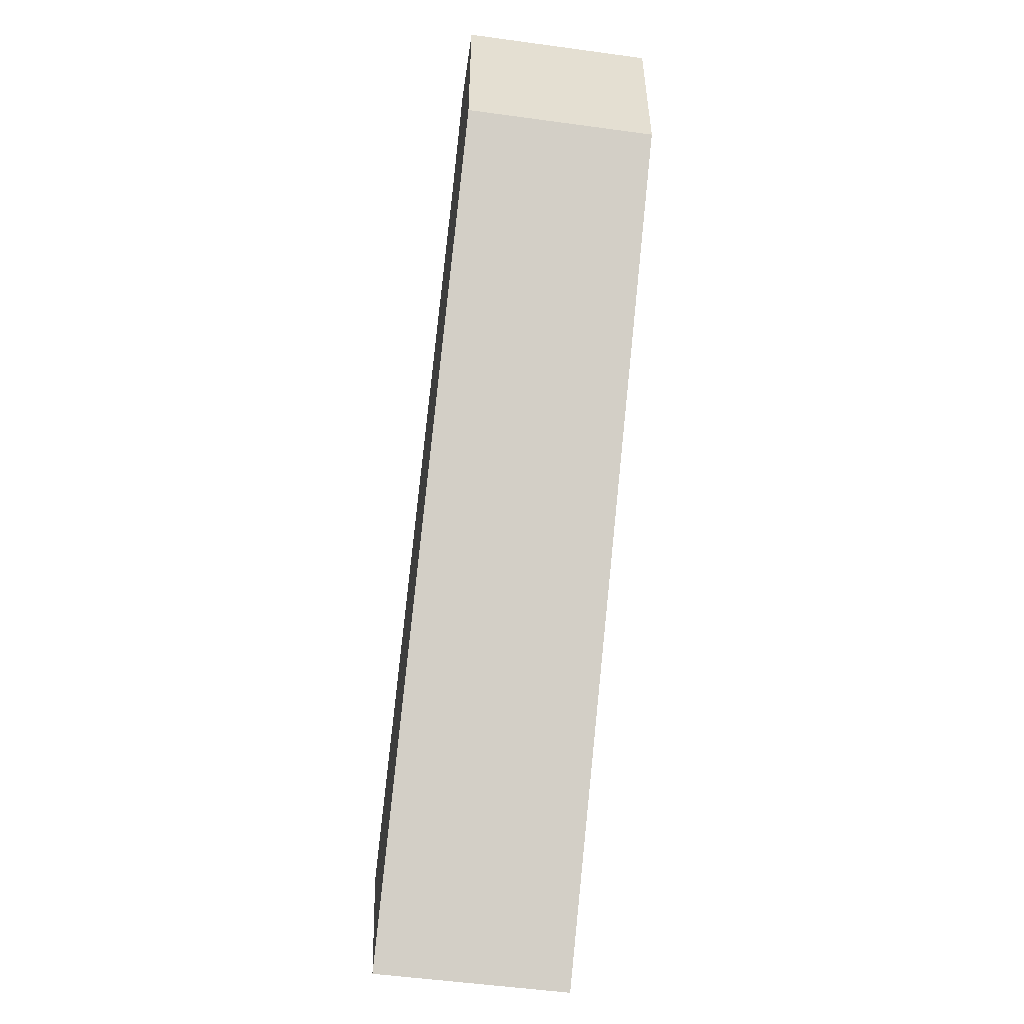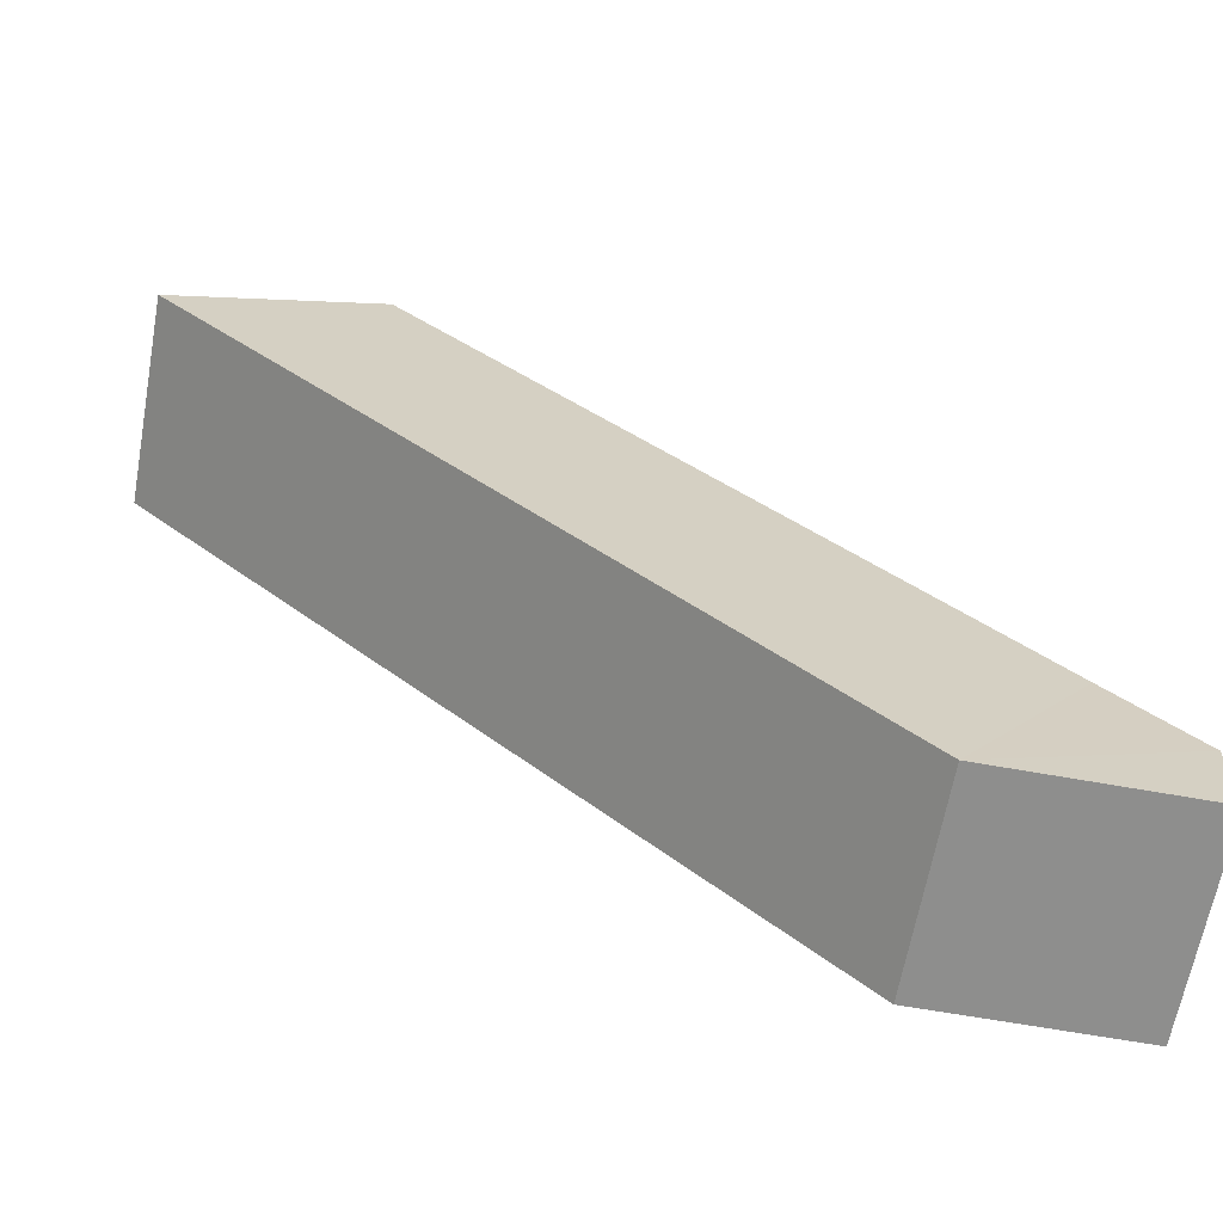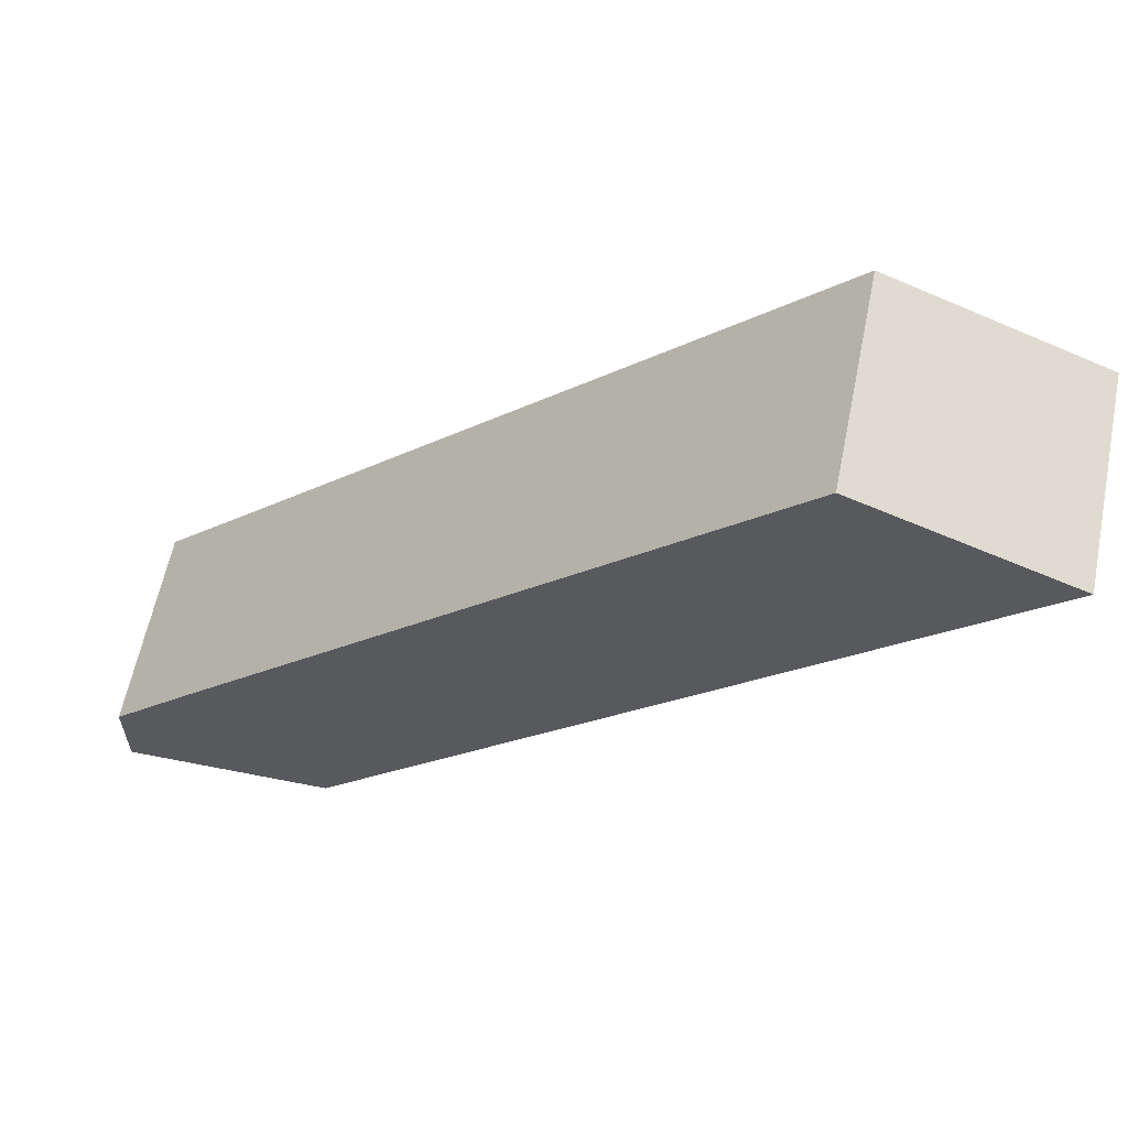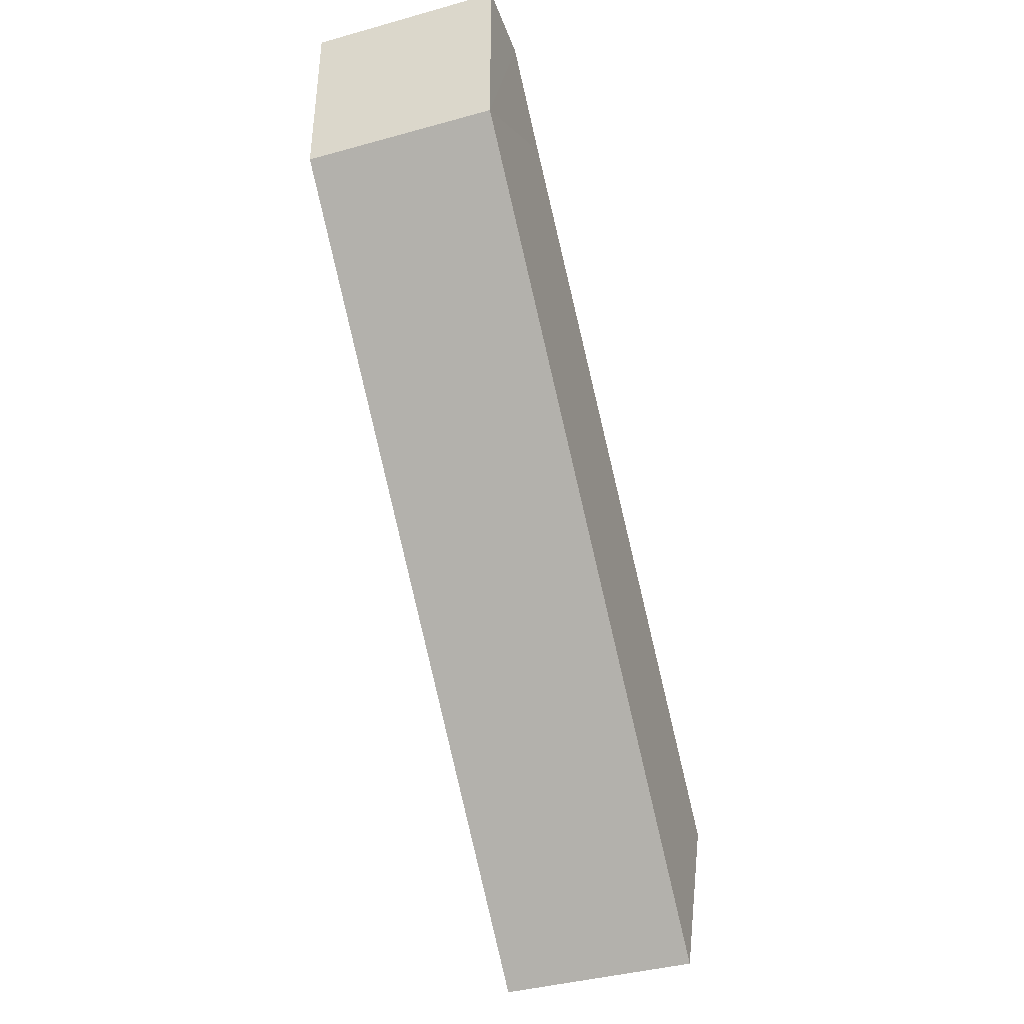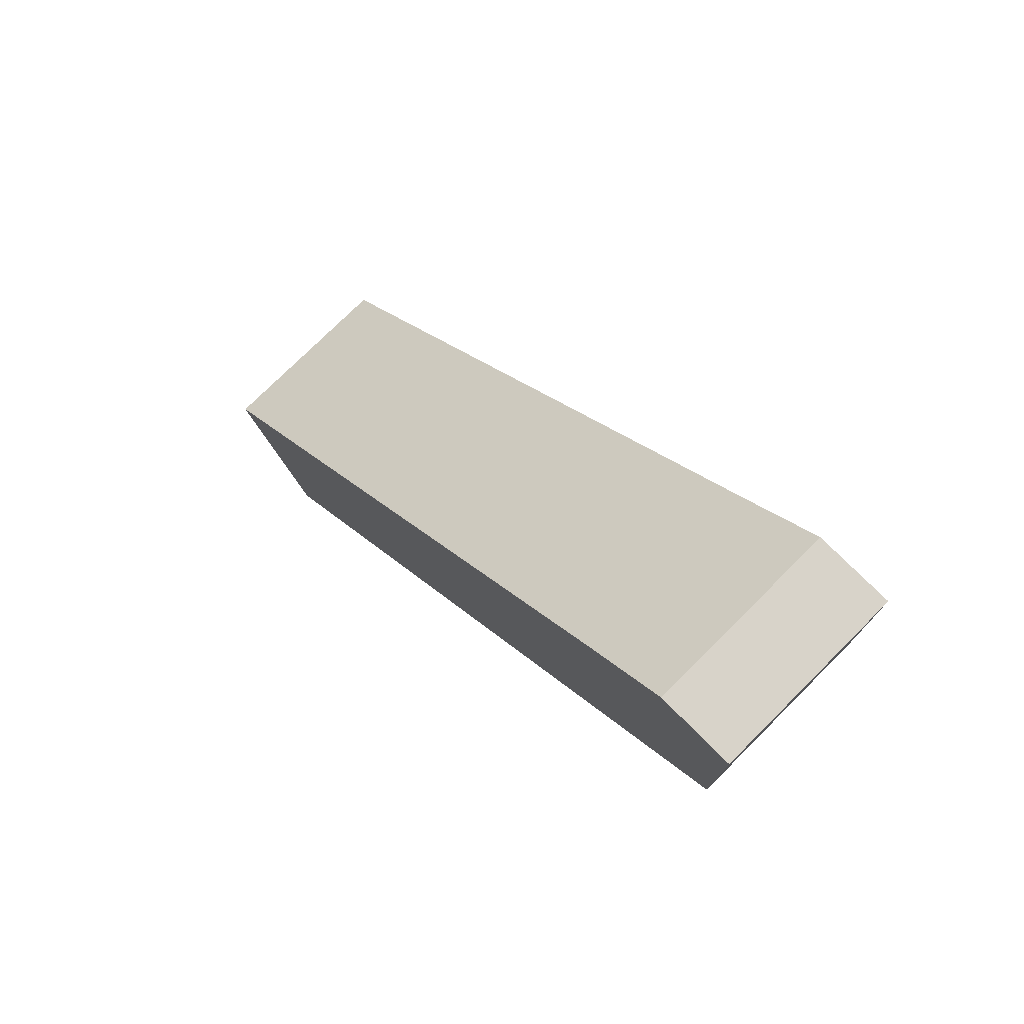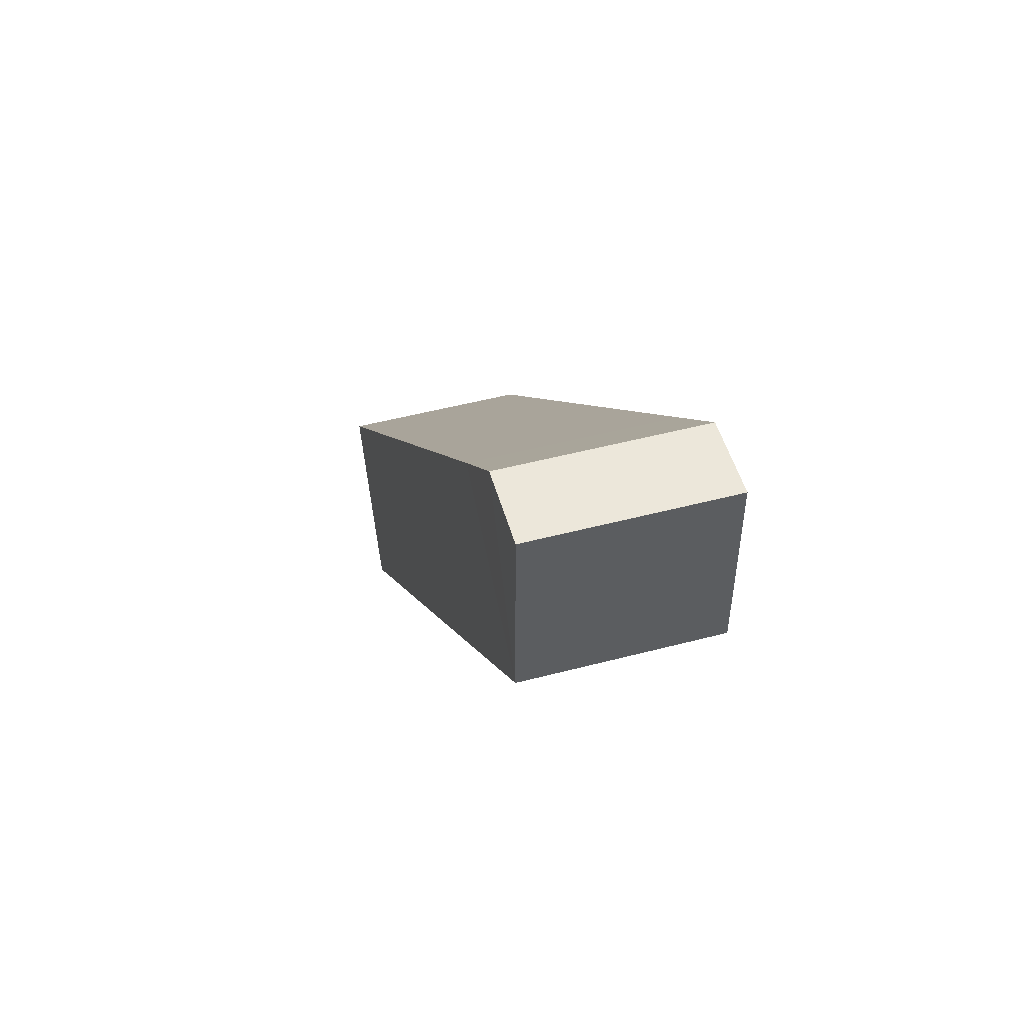
<metadata>
{"format":"obj","ext":"obj","renderer":"f3d","projection":"perspective","resolution":1024,"background":"white","views":[{"elev":-53.4,"azim":-8.3,"up":"+Z"},{"elev":-64.8,"azim":-100.3,"up":"+Y"},{"elev":60.9,"azim":101.5,"up":"+Y"},{"elev":-40.2,"azim":18.9,"up":"+Z"},{"elev":75.9,"azim":-44.9,"up":"+Z"},{"elev":51.0,"azim":-15.9,"up":"+Z"}]}
</metadata>
<code>
o cube
v 0.6547 0.25 0.5312
v 0.6555 0 0.3445
v 0.6555 0 0.6555
v 0.3453 0.25 0.5312
v 0.3445 0 0.3445
v 0.3445 0 0.6555
v 0.6562 1.125 -0.3438
v 0.6562 1 -0.6562
v 0.3438 1.125 -0.3438
v 0.3438 1 -0.6562
v 0.6555 0.125 0.6559
v 0.3445 0.125 0.6559
f 2 11 3
f 5 12 4
f 4 12 11 1
f 8 7 1 2
f 4 9 10 5
f 9 7 8 10
f 1 7 9 4
f 10 8 2 5
f 2 3 6 5
f 3 11 12 6
f 6 12 5
f 1 11 2

</code>
